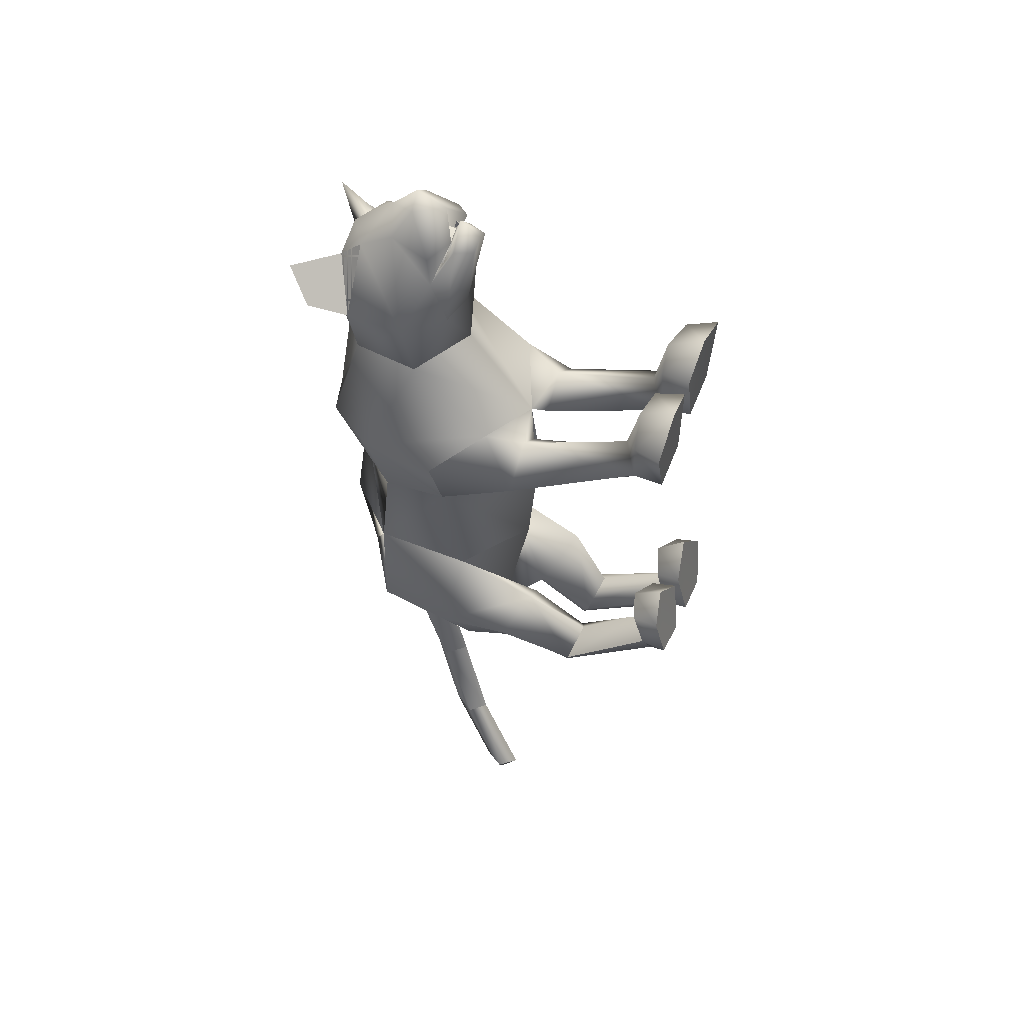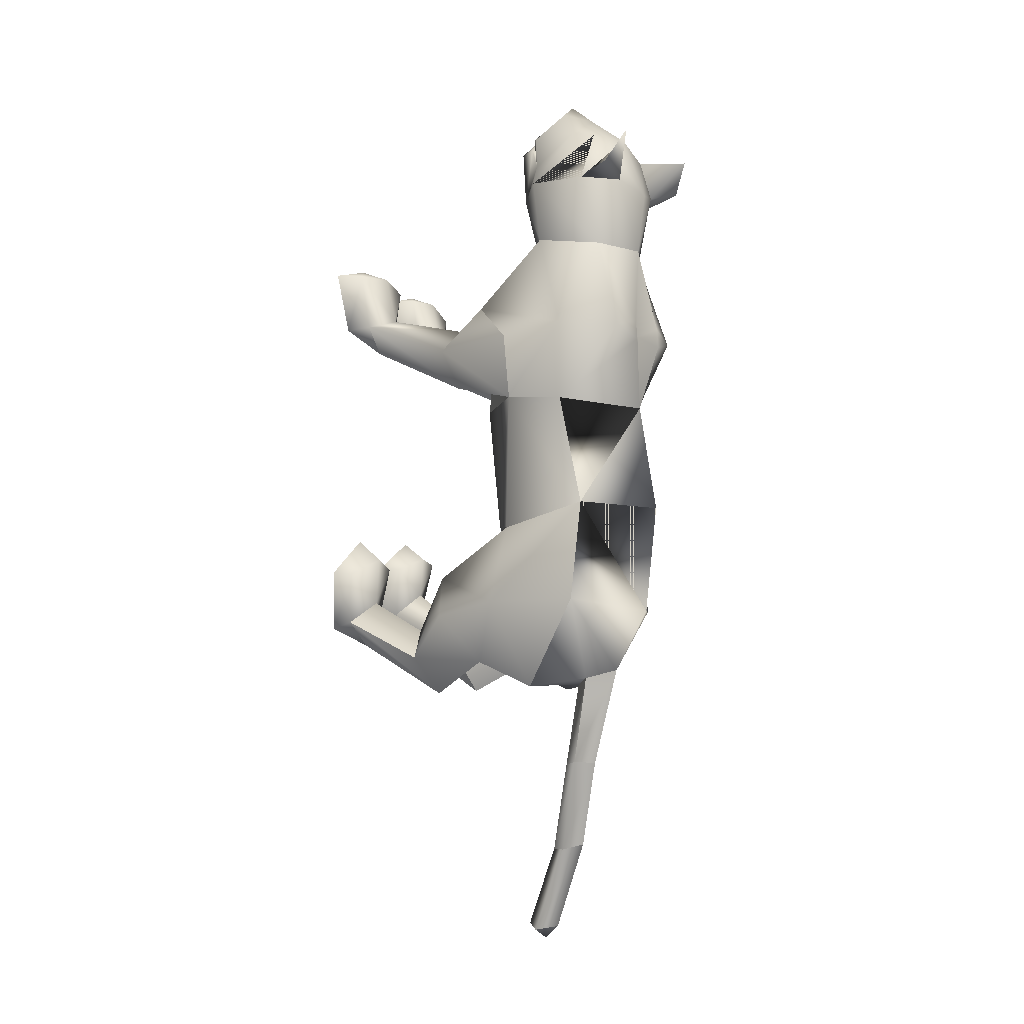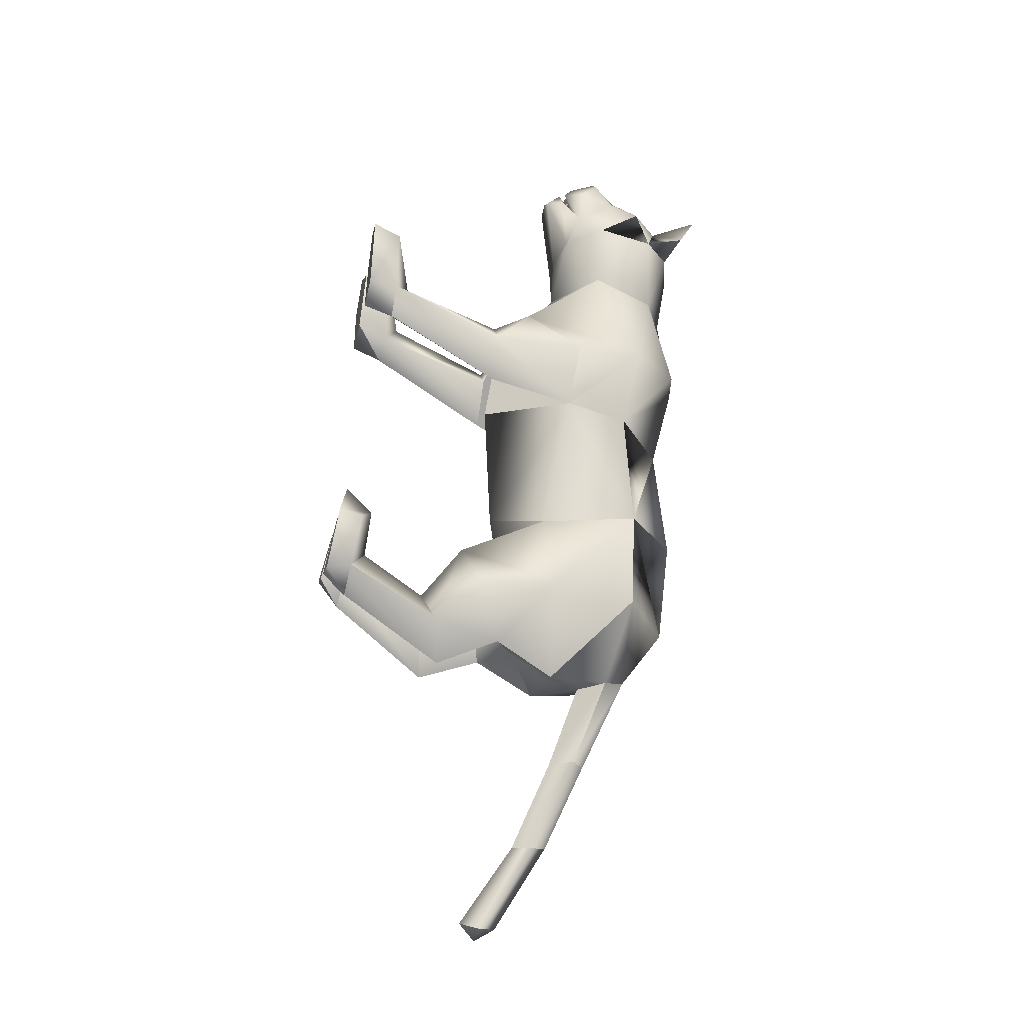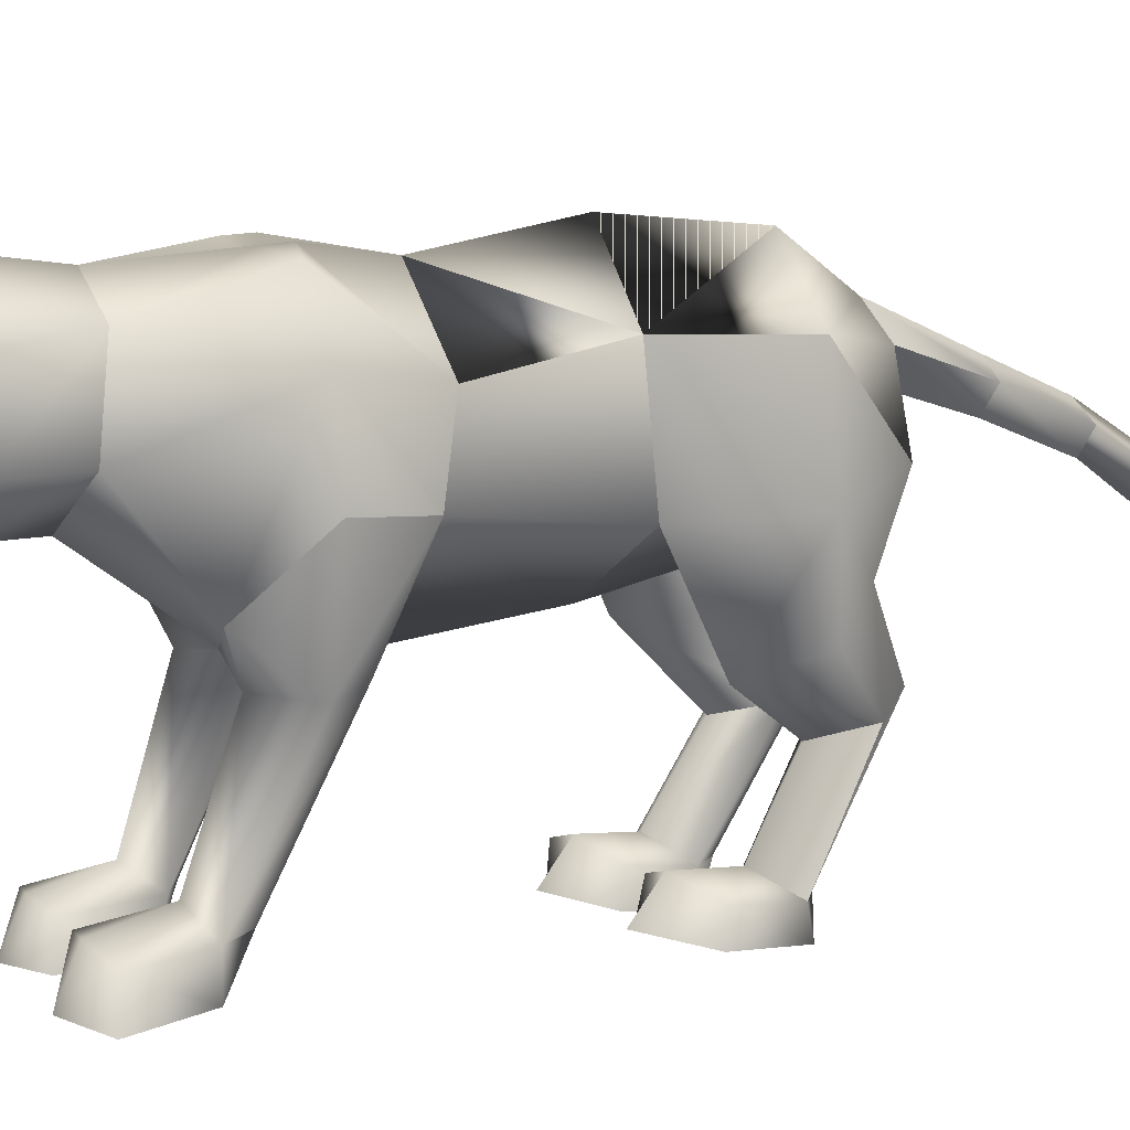
<metadata>
{"format":"obj","ext":"obj","renderer":"f3d","projection":"perspective","resolution":1024,"background":"white","views":[{"elev":56.6,"azim":-68.1,"up":"+Z"},{"elev":-15.3,"azim":127.6,"up":"+Z"},{"elev":-27.8,"azim":78.8,"up":"+Z"},{"elev":13.0,"azim":62.1,"up":"+Y"}]}
</metadata>
<code>
o nodes[115]___standing_lookwtf.001_meshes[0].003
v -0.02016 0.2188 0.5794
v -0.01469 0.2115 0.5961
v -0.01913 0.1718 0.556
v 0.0542 0.3027 0.5754
v 0.14 0.2589 0.4353
v 0.06214 0.3609 0.5473
v 0.006663 0.3199 0.6143
v 0.04227 0.2709 0.6319
v 0.01259 0.2172 0.6359
v 0.08596 0.2259 0.5689
v 0.04922 0.1942 0.5919
v -0.02976 0.1918 0.6009
v -0.07252 0.221 0.5854
v 0.01295 0.2723 0.66
v -0.02176 0.269 0.6398
v -0.04407 0.3016 0.5834
v -0.05908 0.3573 0.5578
v -0.1451 0.2477 0.4568
v 0.000303 0.3964 0.5461
v -0.01469 0.2115 0.5961
v -0.03324 0.2098 0.5842
v -0.01913 0.1718 0.556
v -0.03324 0.2098 0.5842
v -0.02016 0.2188 0.5794
v -0.01913 0.1718 0.556
v 0.03365 0.2205 0.5741
v 0.03312 0.1735 0.5509
v 0.03165 0.2129 0.5911
v 0.03165 0.2129 0.5911
v 0.03312 0.1735 0.5509
v 0.04803 0.2124 0.576
v 0.04803 0.2124 0.576
v 0.03312 0.1735 0.5509
v 0.03365 0.2205 0.5741
v -0.006121 0.4416 0.4089
v 0.1616 0.1968 0.1018
v 0.1616 0.1968 0.1018
v -0.1937 0.1849 0.1165
v -0.1937 0.1849 0.1165
v 0.00835 0.2241 0.5984
v 0.009135 0.1992 0.5942
v 0.04978 0.2071 0.5435
v 0.04508 0.2575 0.5323
v 0.04174 0.2367 0.5543
v -0.03944 0.2042 0.5516
v -0.03218 0.2343 0.5609
v -0.0395 0.2547 0.5392
v -0.03218 0.2343 0.5609
v -0.0395 0.2547 0.5392
v -0.03944 0.2042 0.5516
v 0.04978 0.2071 0.5435
v -0.03944 0.2042 0.5516
v 0.009135 0.1992 0.5942
v 0.01187 0.1899 0.6159
v 0.04989 0.1893 0.57
v 0.03752 0.155 0.5705
v 0.01088 0.1544 0.5863
v -0.01816 0.1533 0.5768
v -0.03393 0.1867 0.5787
v 0.00835 0.2241 0.5984
v 0.04174 0.2367 0.5543
v 0.04978 0.2071 0.5435
v 0.04508 0.2575 0.5323
v 0.009135 0.1992 0.5942
v -0.1249 0.4698 0.5219
v -0.1627 0.4221 0.474
v -0.1249 0.4698 0.5219
v -0.1627 0.4221 0.474
v 0.1376 0.4417 0.4352
v 0.1149 0.4796 0.502
v 0.1376 0.4417 0.4352
v 0.1149 0.4796 0.502
v -0.05108 0.1456 -0.5833
v 0.04773 -0.2595 0.2236
v 0.1038 -0.2545 0.3774
v 0.02918 -0.2533 0.3388
v 0.02918 -0.2533 0.3388
v 0.03659 -0.1992 0.3312
v 0.04773 -0.2595 0.2236
v 0.144 -0.2592 0.225
v 0.1839 -0.2581 0.3444
v 0.1639 -0.2021 0.3342
v 0.09696 -0.1879 0.3446
v 0.1839 -0.2581 0.3444
v 0.144 -0.2592 0.225
v 0.04773 -0.2595 0.2236
v 0.1038 -0.2545 0.3774
v -0.03048 -0.2616 0.2243
v 0.001876 -0.2539 0.3386
v -0.06883 -0.2569 0.3701
v -0.1267 -0.2626 0.223
v -0.1536 -0.2588 0.3272
v -0.06883 -0.2569 0.3701
v -0.06981 -0.1927 0.3387
v -0.1376 -0.2074 0.3201
v 0.001876 -0.2539 0.3386
v -0.009841 -0.2008 0.3306
v -0.1267 -0.2626 0.223
v -0.03048 -0.2616 0.2243
v -0.03048 -0.2616 0.2243
v -0.1536 -0.2588 0.3272
v 0.1343 0.1415 -0.4494
v -0.2155 0.1581 -0.4062
v -0.1766 0.006408 -1.068
v -0.189 0.0383 -1.099
v -0.1469 0.04269 -1.085
v -0.2065 0.03875 -1.062
v -0.1779 0.07747 -1.077
v -0.2065 0.03875 -1.062
v -0.1779 0.07747 -1.077
v -0.1469 0.04269 -1.085
v -0.1766 0.006408 -1.068
v 0.1041 -0.3157 -0.4442
v 0.01605 -0.3157 -0.4192
v -9e-05 -0.2938 -0.2937
v 0.06654 -0.2798 -0.2457
v 0.06007 -0.2272 -0.2937
v 0.129 -0.2977 -0.3248
v 0.002796 -0.2471 -0.3027
v 0.1228 -0.2517 -0.3337
v 0.01605 -0.3157 -0.4192
v 0.06654 -0.2798 -0.2457
v 0.1041 -0.3157 -0.4442
v 0.129 -0.2977 -0.3248
v 0.01605 -0.3157 -0.4192
v -9e-05 -0.2938 -0.2937
v -0.1319 -0.313 -0.368
v -0.04968 -0.3147 -0.3989
v -0.1385 -0.2422 -0.2666
v -0.0824 -0.2229 -0.2651
v -0.1406 -0.2913 -0.2632
v -0.08413 -0.2782 -0.2223
v -0.01826 -0.293 -0.289
v -0.02573 -0.2459 -0.296
v -0.04968 -0.3147 -0.3989
v -0.01826 -0.293 -0.289
v -0.08413 -0.2782 -0.2223
v -0.04968 -0.3147 -0.3989
v -0.1319 -0.313 -0.368
v -0.1406 -0.2913 -0.2632
v -0.02169 0.4071 0.1052
v -0.009688 0.4206 0.2891
v 0.1096 0.2527 0.319
v 0.07342 0.3771 0.2921
v -0.1229 0.2362 0.3282
v -0.09143 0.3676 0.3026
v -0.003919 0.1707 0.3241
v -0.009688 0.4206 0.2891
v 0.07342 0.3771 0.2921
v 0.1096 0.2527 0.319
v -0.1229 0.2362 0.3282
v -0.09143 0.3676 0.3026
v -0.003919 0.1707 0.3241
v -0.01498 0.02088 0.01514
v -0.02991 0.4036 -0.04894
v 0.1093 0.301 -0.04084
v -0.01498 0.02088 0.01514
v -0.1627 0.2949 -0.02448
v 0.02076 0.4316 0.1224
v 0.1096 0.09458 0.201
v 0.1096 0.09458 0.201
v -0.1267 0.09188 0.1944
v -0.06011 0.4305 0.1273
v -0.1267 0.09188 0.1944
v 0.07539 0.1905 0.4339
v 0.000573 0.2532 0.4915
v 0.0774 0.2219 0.5088
v -0.07226 0.2169 0.521
v 0.07539 0.1905 0.4339
v -0.000611 0.1761 0.4249
v -0.07669 0.1842 0.4442
v -0.07669 0.1842 0.4442
v -0.07055 0.4159 0.4337
v -0.05808 0.3993 0.515
v -0.1379 0.3559 0.4478
v -0.05808 0.3993 0.515
v -0.1379 0.3559 0.4478
v -0.05808 0.3993 0.515
v -0.07055 0.4159 0.4337
v -0.1379 0.3559 0.4478
v 0.06024 0.4243 0.4262
v 0.05209 0.4017 0.5038
v 0.1222 0.3704 0.4254
v 0.1222 0.3704 0.4254
v 0.06024 0.4243 0.4262
v 0.05209 0.4017 0.5038
v 0.0521 0.4017 0.5038
v -0.0318 0.03681 -0.2378
v -0.04202 0.4306 -0.264
v 0.0279 0.02244 0.117
v 0.08811 0.01907 0.04292
v 0.08425 0.02264 0.1738
v 0.1482 0.01943 0.1113
v 0.0279 0.02244 0.117
v 0.08811 0.01907 0.04292
v 0.08811 0.01907 0.04292
v -0.04672 0.02303 0.1178
v -0.1148 0.02184 0.04509
v -0.09766 0.02475 0.169
v -0.1684 0.02504 0.101
v -0.1148 0.02184 0.04509
v -0.04672 0.02303 0.1178
v -0.1148 0.02184 0.04509
v -0.03906 0.4036 -0.474
v -0.03906 0.4036 -0.474
v 0.09678 -0.2047 0.1704
v 0.1382 -0.202 0.2216
v 0.08591 -0.1698 0.2429
v 0.09678 -0.2047 0.1704
v 0.05425 -0.2037 0.2003
v 0.09678 -0.2047 0.1704
v -0.04306 -0.2062 0.2022
v -0.07149 -0.173 0.2439
v -0.1244 -0.2064 0.2205
v -0.08904 -0.2079 0.1731
v -0.08904 -0.2079 0.1731
v -0.08904 -0.2079 0.1731
v -0.09635 0.2677 -0.5926
v -0.05316 0.2259 -0.6018
v -0.05002 0.3221 -0.5832
v -0.008713 0.2754 -0.6003
v -0.008713 0.2754 -0.6003
v -0.05316 0.2259 -0.6018
v -0.05002 0.3221 -0.5832
v -0.05002 0.3221 -0.5832
v -0.09635 0.2677 -0.5926
v -0.05316 0.2259 -0.6018
v 0.01846 0.1548 -0.608
v 0.01846 0.1548 -0.608
v 0.01846 0.1548 -0.608
v -0.1262 0.1439 -0.5941
v -0.1262 0.1439 -0.5941
v -0.1262 0.1439 -0.5941
v -0.04841 0.2166 -0.7604
v -0.08307 0.1717 -0.7585
v -0.08547 0.2415 -0.7604
v -0.08547 0.2415 -0.7604
v -0.1186 0.2073 -0.7524
v -0.08307 0.1717 -0.7585
v -0.08307 0.1717 -0.7585
v -0.1186 0.2073 -0.7524
v -0.08547 0.2415 -0.7604
v -0.08307 0.1717 -0.7585
v -0.04841 0.2166 -0.7604
v -0.08547 0.2415 -0.7604
v -0.01993 0.003313 -0.4377
v 0.04147 0.04052 -0.5485
v 0.1227 -0.001598 -0.4592
v 0.04147 0.04052 -0.5485
v 0.06672 -0.04036 -0.3635
v 0.04147 0.04052 -0.5485
v -0.05893 0.00511 -0.4321
v -0.1328 0.02971 -0.5237
v -0.2023 0.02694 -0.3999
v -0.1328 0.02971 -0.5237
v -0.1336 -0.009009 -0.3345
v -0.1328 0.02971 -0.5237
v -0.1313 0.1036 -0.9227
v -0.1313 0.1036 -0.9227
v -0.163 0.1311 -0.9129
v -0.1365 0.1735 -0.9174
v -0.163 0.1311 -0.9129
v -0.1313 0.1036 -0.9227
v -0.1052 0.145 -0.9284
v -0.1052 0.145 -0.9284
v -0.1365 0.1735 -0.9174
v -0.1365 0.1735 -0.9174
v 0.09151 -0.0948 -0.5309
v 0.02545 -0.0806 -0.5994
v -0.01524 -0.1021 -0.5125
v 0.02545 -0.0806 -0.5994
v 0.04495 -0.1177 -0.4634
v 0.09151 -0.0948 -0.5309
v 0.02545 -0.0806 -0.5994
v -0.01524 -0.1021 -0.5125
v 0.04495 -0.1177 -0.4634
v -0.0594 -0.1053 -0.5042
v -0.1181 -0.09528 -0.5739
v -0.1631 -0.1096 -0.4831
v -0.1056 -0.1227 -0.4362
v -0.1181 -0.09528 -0.5739
v -0.0594 -0.1053 -0.5042
v -0.1181 -0.09528 -0.5739
v -0.1631 -0.1096 -0.4831
v -0.1056 -0.1227 -0.4362
v 0.05614 -0.2373 -0.389
v 0.1046 -0.2682 -0.4353
v 0.1046 -0.2682 -0.4353
v 0.04642 -0.2737 -0.4766
v 0.05614 -0.2373 -0.389
v 0.04642 -0.2737 -0.4766
v 0.04642 -0.2737 -0.4766
v 0.009816 -0.2674 -0.4083
v 0.009816 -0.2674 -0.4083
v 0.04642 -0.2737 -0.4766
v -0.04565 -0.2666 -0.3924
v -0.08675 -0.2331 -0.3469
v -0.09473 -0.2752 -0.4392
v -0.1331 -0.2641 -0.3582
v -0.09473 -0.2752 -0.4392
v -0.1331 -0.2641 -0.3582
v -0.09473 -0.2752 -0.4392
v -0.08675 -0.2331 -0.3469
v -0.04565 -0.2666 -0.3924
v -0.09473 -0.2752 -0.4392
v 0.07488 0.4236 0.1004
v 0.01743 0.4323 0.08349
v 0.149 0.3295 0.1057
v 0.1213 0.1794 -0.01812
v 0.1213 0.1794 -0.01812
v 0.1213 0.1794 -0.01812
v 0.1213 0.1794 -0.01812
v 0.1213 0.1794 -0.01812
v 0.1213 0.1794 -0.01812
v -0.1865 0.3198 0.1239
v -0.1169 0.4198 0.1109
v -0.0629 0.4308 0.0879
v -0.1659 0.1723 -0.00405
v -0.1659 0.1723 -0.00405
v -0.1659 0.1723 -0.00405
v -0.1659 0.1723 -0.00405
v -0.1659 0.1723 -0.00405
v 0.06908 0.1326 -0.28
v 0.07467 0.3258 -0.2574
v 0.06908 0.1326 -0.28
v 0.07467 0.3258 -0.2574
v 0.07467 0.3258 -0.2574
v 0.06908 0.1326 -0.28
v 0.09258 0.3124 -0.4586
v 0.09258 0.3124 -0.4586
v 0.09258 0.3124 -0.4586
v -0.1531 0.322 -0.2454
v -0.1411 0.1446 -0.2701
v -0.1531 0.322 -0.2454
v -0.1411 0.1446 -0.2701
v -0.1411 0.1446 -0.2701
v -0.1531 0.322 -0.2454
v -0.1799 0.3153 -0.4411
v -0.1798 0.3151 -0.4411
v -0.1798 0.3151 -0.4411
v -0.008163 0.04283 0.1589
v -0.008163 0.04283 0.1589
v -0.008163 0.04283 0.1589
v -0.008163 0.04283 0.1589
v -0.008163 0.04283 0.1589
v -0.008163 0.04283 0.1589
v -0.008163 0.04283 0.1589
v -0.04569 0.08751 -0.5408
v -0.04569 0.08751 -0.5408
v -0.04569 0.08751 -0.5408
v -0.7073 0.1034 1.196
v -0.7073 0.1034 1.196
v -0.008713 0.2754 -0.6003
v -0.1798 0.3151 -0.4411
v -0.03906 0.4036 -0.474
v -0.1531 0.322 -0.2454
v -0.1785 0.3135 -0.4412
v -0.03787 0.4022 -0.4743
v -0.1518 0.3203 -0.2457
v -0.03922 0.4038 -0.474
v -0.1533 0.3222 -0.2454
f 327 155 189
f 155 337 189
f 205 189 337
f 340 356 354
f 189 205 327
f 178 180 17
f 354 359 357
f 337 355 356
f 359 338 357
f 355 359 356
f 359 360 361
f 340 337 356
f 354 356 359
f 337 205 355
f 359 361 338
f 355 358 359
f 359 358 360
f 1 2 3
f 4 5 6
f 7 4 6
f 7 8 4
f 9 10 8
f 8 10 4
f 11 10 9
f 12 9 13
f 14 8 7
f 14 9 8
f 14 15 9
f 9 15 13
f 15 16 13
f 7 16 15
f 14 7 15
f 7 17 16
f 16 17 18
f 6 19 7
f 17 7 19
f 20 21 22
f 23 24 25
f 26 27 28
f 29 30 31
f 32 33 34
f 35 173 174
f 18 17 175
f 174 17 19
f 17 174 175
f 35 174 19
f 65 66 176
f 176 66 177
f 178 179 67
f 68 67 179
f 180 68 179
f 173 35 142
f 143 144 5
f 145 18 146
f 18 175 146
f 146 175 173
f 146 173 142
f 181 142 35
f 186 184 69
f 144 142 181
f 144 181 183
f 5 144 183
f 5 183 6
f 70 182 69
f 184 185 71
f 71 185 72
f 186 72 185
f 6 183 187
f 187 19 6
f 35 19 187
f 35 187 181
f 143 5 165
f 40 41 42
f 42 43 44
f 40 45 41
f 45 40 46
f 45 46 47
f 48 49 50
f 166 11 9
f 11 167 10
f 167 4 10
f 4 167 5
f 51 167 166
f 166 167 11
f 52 166 168
f 166 12 168
f 166 9 12
f 12 13 168
f 52 53 166
f 51 166 53
f 54 51 53
f 54 55 51
f 56 55 54
f 54 53 52
f 57 56 54
f 167 51 55
f 55 169 167
f 56 169 55
f 56 170 169
f 56 57 170
f 58 170 57
f 57 54 58
f 58 54 59
f 54 52 59
f 168 59 52
f 58 171 170
f 58 59 171
f 171 59 168
f 5 167 165
f 60 48 50
f 147 143 165
f 165 170 147
f 172 147 170
f 168 13 16
f 16 18 168
f 18 172 168
f 145 172 18
f 147 172 145
f 61 62 63
f 60 62 61
f 62 60 64
f 42 44 40
f 50 64 60
f 148 149 159
f 159 149 306
f 306 307 159
f 308 149 150
f 308 306 149
f 159 307 141
f 159 141 148
f 150 160 308
f 308 160 36
f 162 341 151
f 315 151 152
f 315 152 316
f 163 148 141
f 163 141 317
f 316 163 317
f 163 316 152
f 148 163 152
f 162 315 38
f 151 315 162
f 153 151 341
f 341 150 153
f 150 341 160
f 342 154 309
f 155 307 156
f 156 307 306
f 156 306 308
f 310 156 308
f 343 318 157
f 158 315 316
f 158 316 317
f 155 158 317
f 141 155 317
f 141 307 155
f 319 315 158
f 38 315 320
f 36 311 308
f 344 312 190
f 190 312 191
f 192 193 161
f 193 37 161
f 192 161 345
f 192 345 194
f 193 313 37
f 195 313 193
f 346 197 321
f 197 198 321
f 199 164 200
f 199 347 164
f 200 164 39
f 200 39 322
f 201 200 322
f 199 202 347
f 157 318 188
f 157 188 314
f 318 158 332
f 333 334 103
f 158 155 332
f 155 189 332
f 335 318 332
f 318 335 188
f 314 188 323
f 155 324 189
f 156 324 155
f 325 102 326
f 323 324 314
f 314 324 156
f 188 336 348
f 360 338 361
f 327 329 204
f 228 349 73
f 327 204 189
f 231 73 349
f 337 189 204
f 102 330 326
f 339 232 103
f 330 102 229
f 188 348 328
f 103 334 339
f 350 246 325
f 350 230 247
f 102 248 249
f 247 246 350
f 250 325 246
f 325 250 102
f 249 229 102
f 248 102 250
f 350 333 252
f 253 103 232
f 103 253 254
f 350 255 233
f 255 350 252
f 256 252 333
f 254 256 103
f 333 103 256
f 340 218 231
f 231 218 219
f 340 220 218
f 73 231 219
f 73 219 228
f 228 219 221
f 331 228 221
f 331 221 220
f 331 220 205
f 340 205 220
f 206 195 207
f 74 75 76
f 77 78 79
f 80 75 74
f 80 81 75
f 82 208 83
f 82 207 208
f 84 85 82
f 82 85 207
f 207 85 209
f 85 86 209
f 87 82 83
f 77 87 78
f 78 87 83
f 192 194 210
f 195 193 207
f 79 210 211
f 194 196 210
f 84 82 87
f 192 207 193
f 78 210 79
f 78 208 210
f 78 83 208
f 207 192 208
f 211 210 196
f 210 208 192
f 277 278 257
f 253 279 254
f 252 277 257
f 277 256 280
f 256 254 279
f 279 280 256
f 252 256 277
f 279 253 281
f 268 269 249
f 246 270 250
f 246 251 270
f 270 251 271
f 250 268 248
f 249 248 268
f 268 250 272
f 270 272 250
f 296 282 297
f 282 296 283
f 298 283 296
f 297 284 299
f 284 297 285
f 285 297 282
f 300 301 281
f 281 301 279
f 127 302 128
f 301 302 127
f 301 127 129
f 129 303 301
f 130 131 132
f 133 130 132
f 133 134 130
f 133 135 134
f 131 129 127
f 130 129 131
f 129 130 303
f 134 303 130
f 134 304 303
f 134 135 304
f 135 305 304
f 136 137 138
f 137 139 138
f 137 140 139
f 212 199 213
f 88 89 90
f 91 90 92
f 93 94 95
f 96 97 93
f 97 94 93
f 97 213 94
f 95 94 213
f 95 213 214
f 95 214 98
f 214 215 98
f 98 215 99
f 96 100 97
f 97 100 212
f 97 212 213
f 216 214 201
f 214 213 199
f 100 217 212
f 217 203 212
f 202 212 203
f 199 212 202
f 101 93 95
f 101 95 98
f 91 88 90
f 201 214 200
f 199 200 214
f 286 287 273
f 288 113 289
f 113 114 289
f 115 116 117
f 117 116 118
f 269 268 288
f 119 117 290
f 120 288 290
f 291 269 288
f 292 293 274
f 275 274 293
f 115 117 119
f 276 275 286
f 293 286 275
f 118 113 120
f 119 290 294
f 273 276 286
f 119 294 121
f 121 294 295
f 120 290 117
f 288 120 113
f 122 123 124
f 117 118 120
f 122 125 123
f 115 119 121
f 126 125 122
f 234 353 235
f 223 235 353
f 236 224 234
f 237 238 225
f 238 226 225
f 238 239 226
f 227 226 239
f 234 224 222
f 240 241 258
f 104 105 106
f 105 107 108
f 259 260 109
f 110 109 261
f 242 262 241
f 243 263 244
f 109 260 261
f 111 261 264
f 244 263 265
f 104 107 105
f 110 261 111
f 111 259 112
f 105 108 106
f 259 111 264
f 109 112 259
f 265 245 244
f 258 241 262
f 266 245 265
f 267 262 242
f 158 337 155
f 327 156 155
f 327 331 205
f 6 184 5
f 72 186 69
f 205 354 355
f 355 357 358
f 357 360 358
f 205 340 354
f 355 354 357
f 357 338 360

</code>
